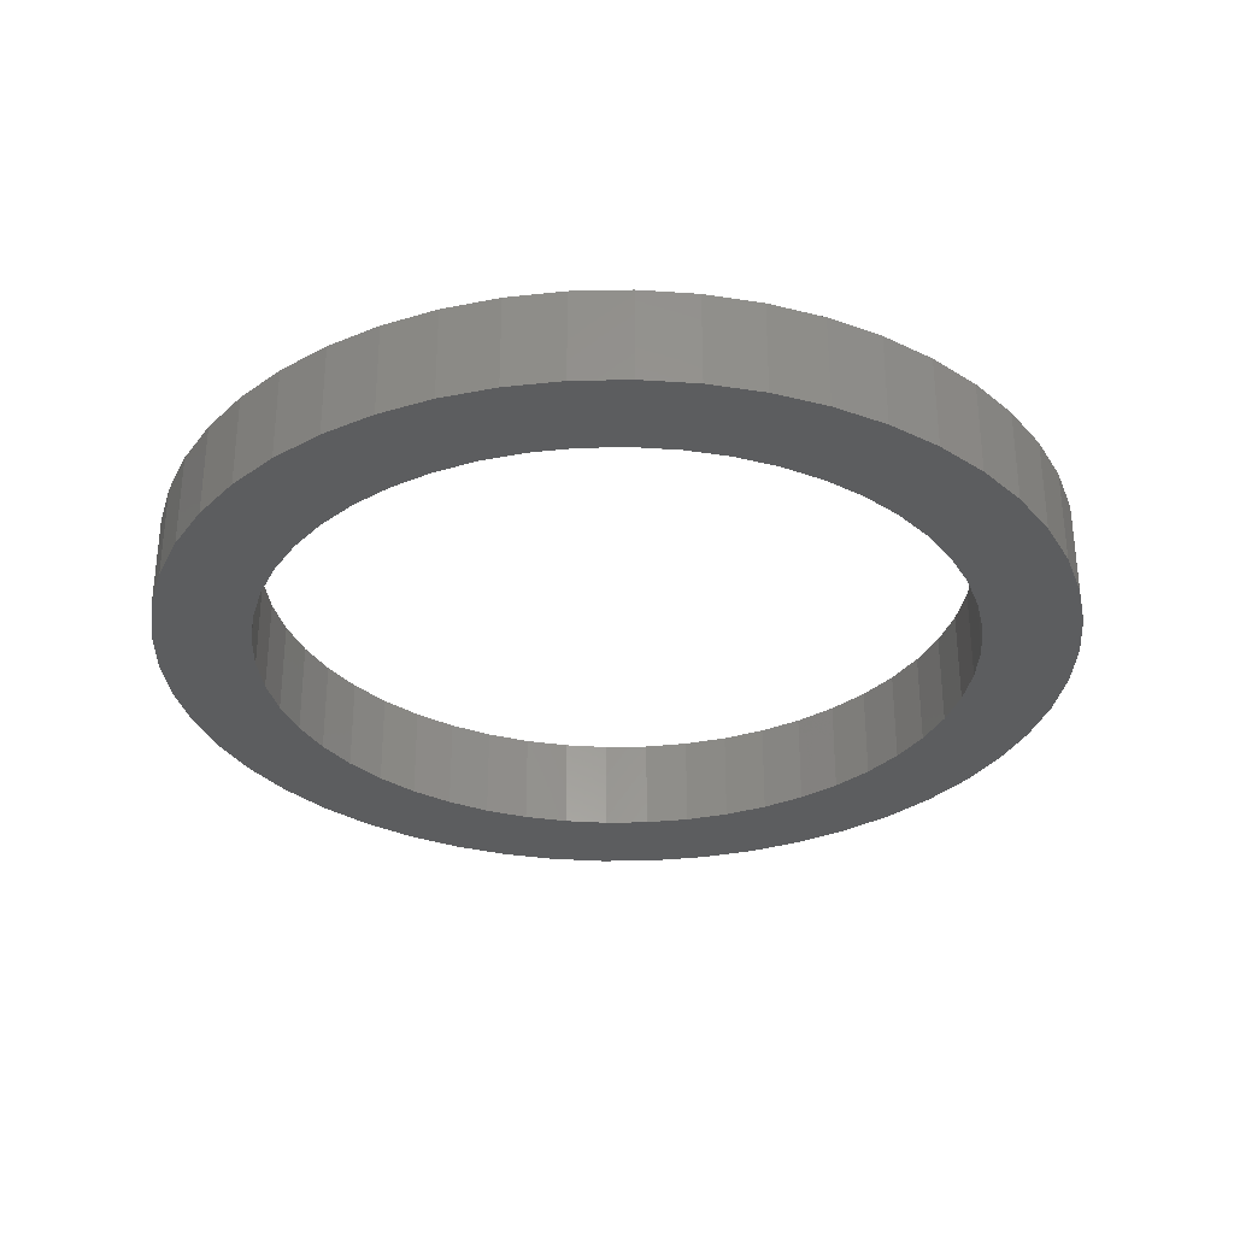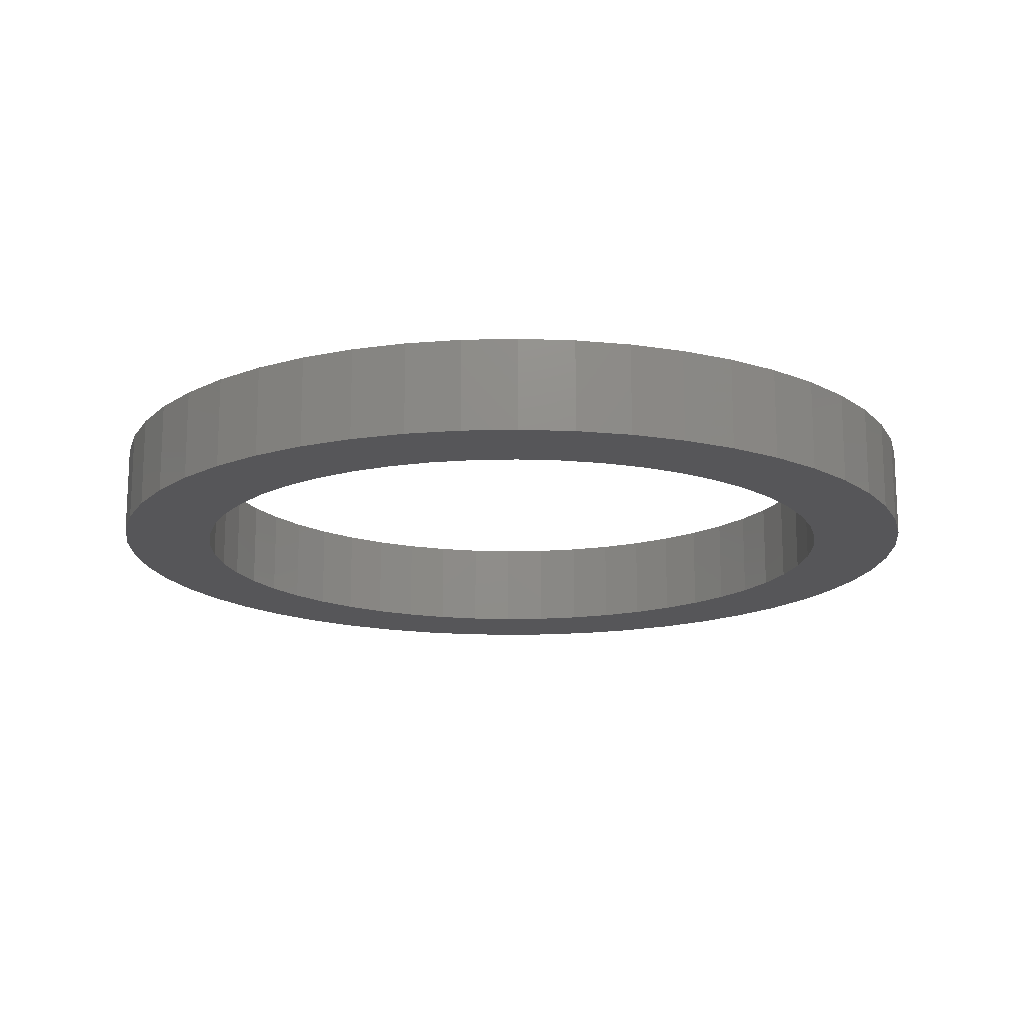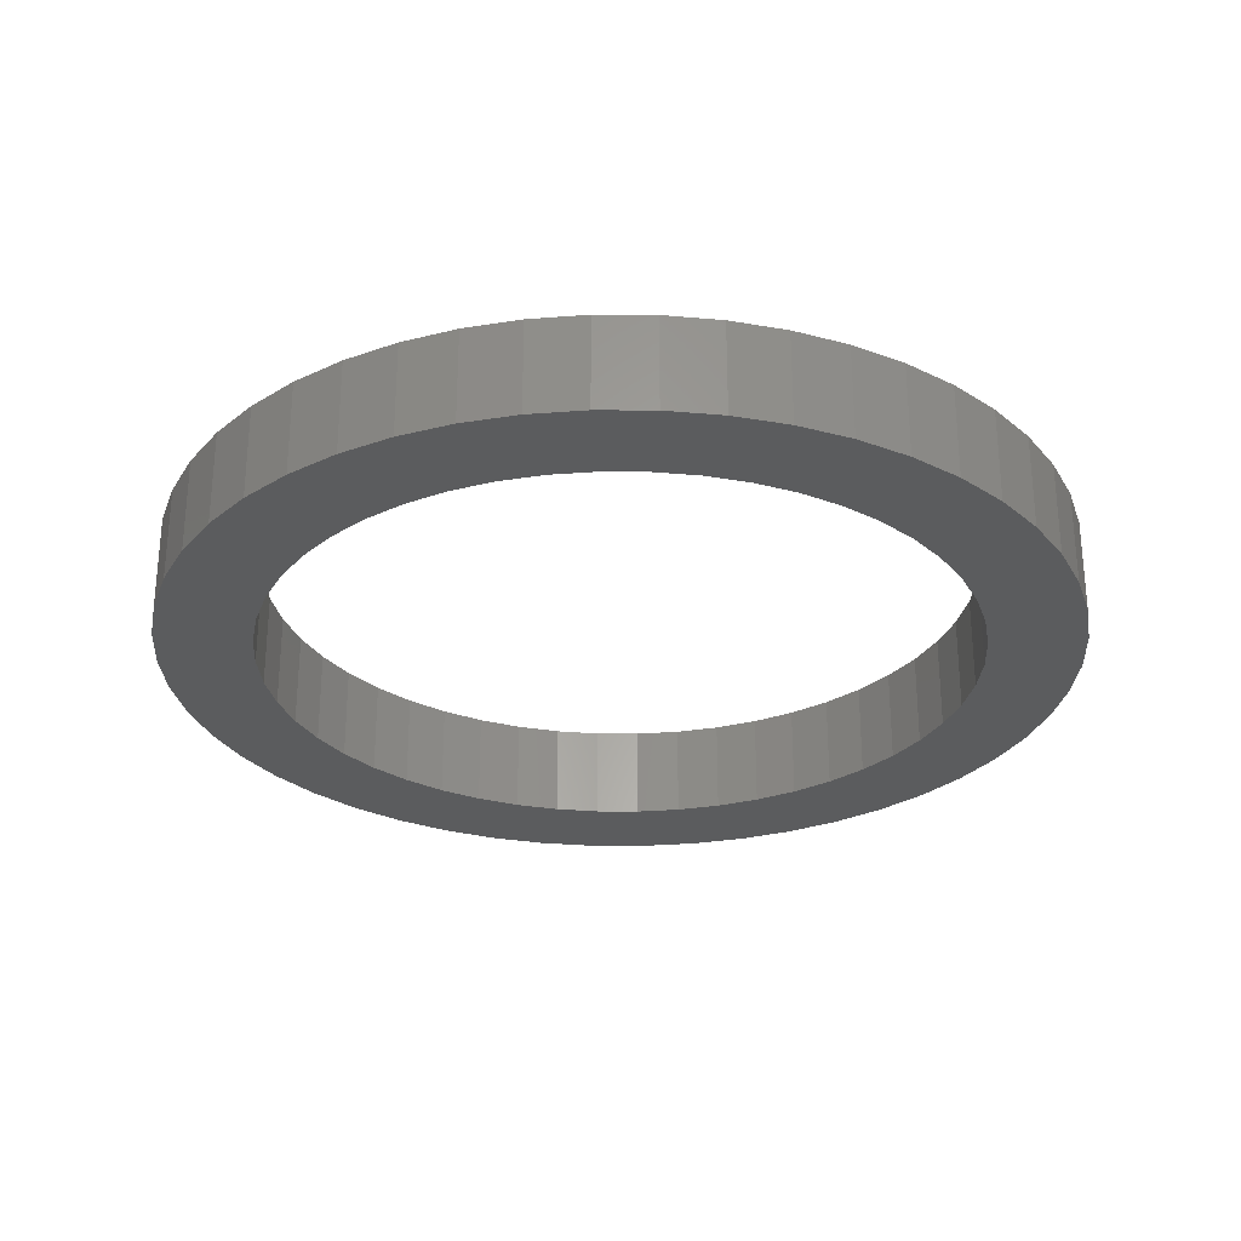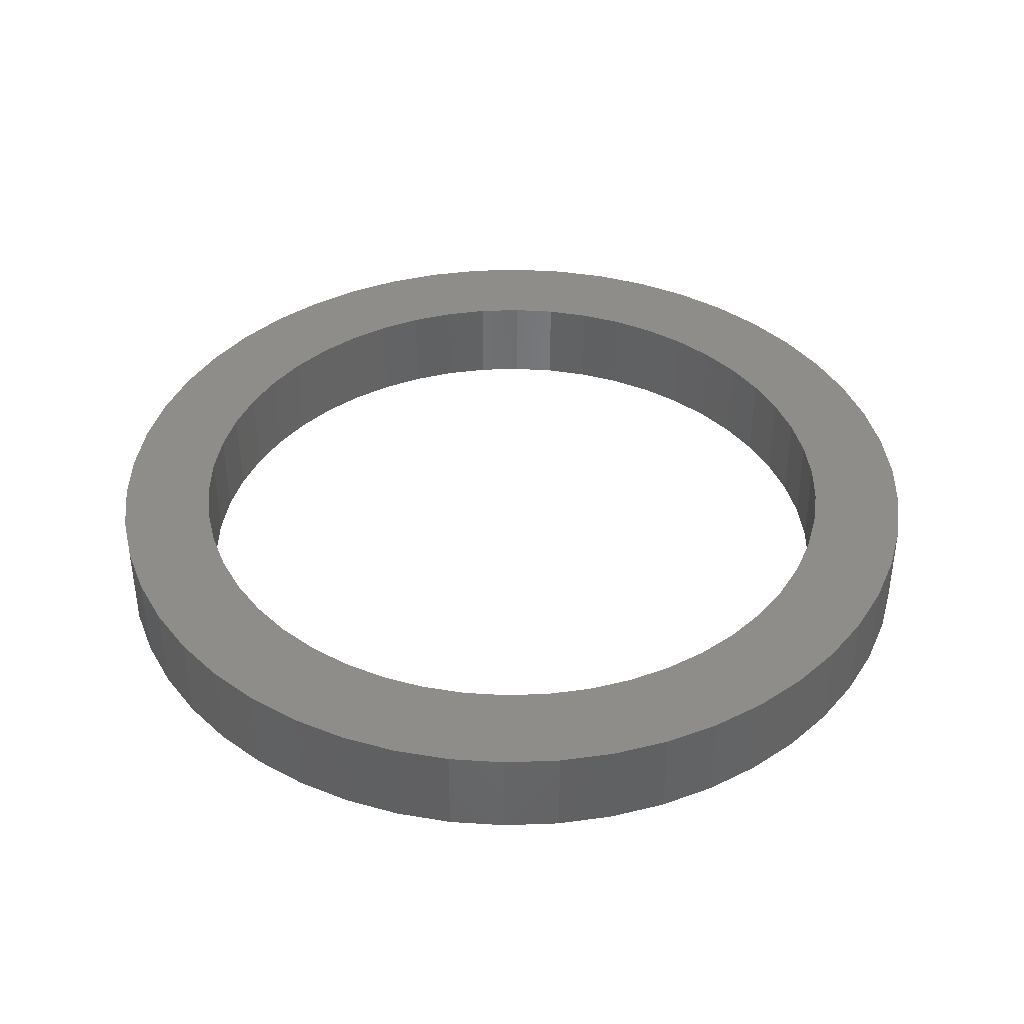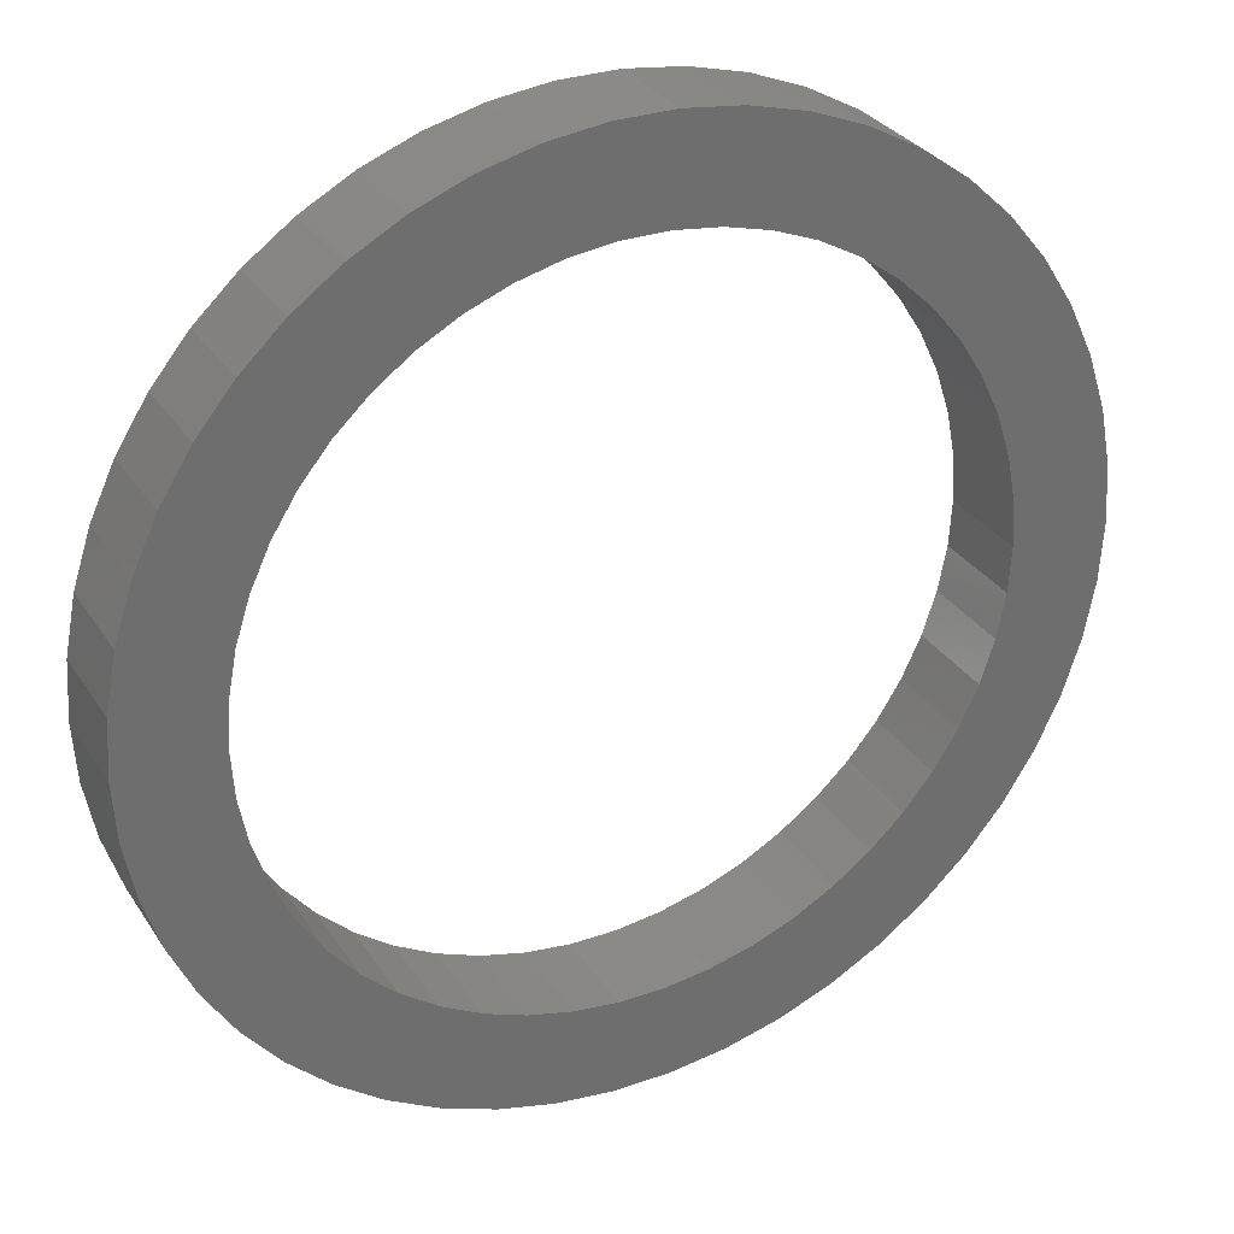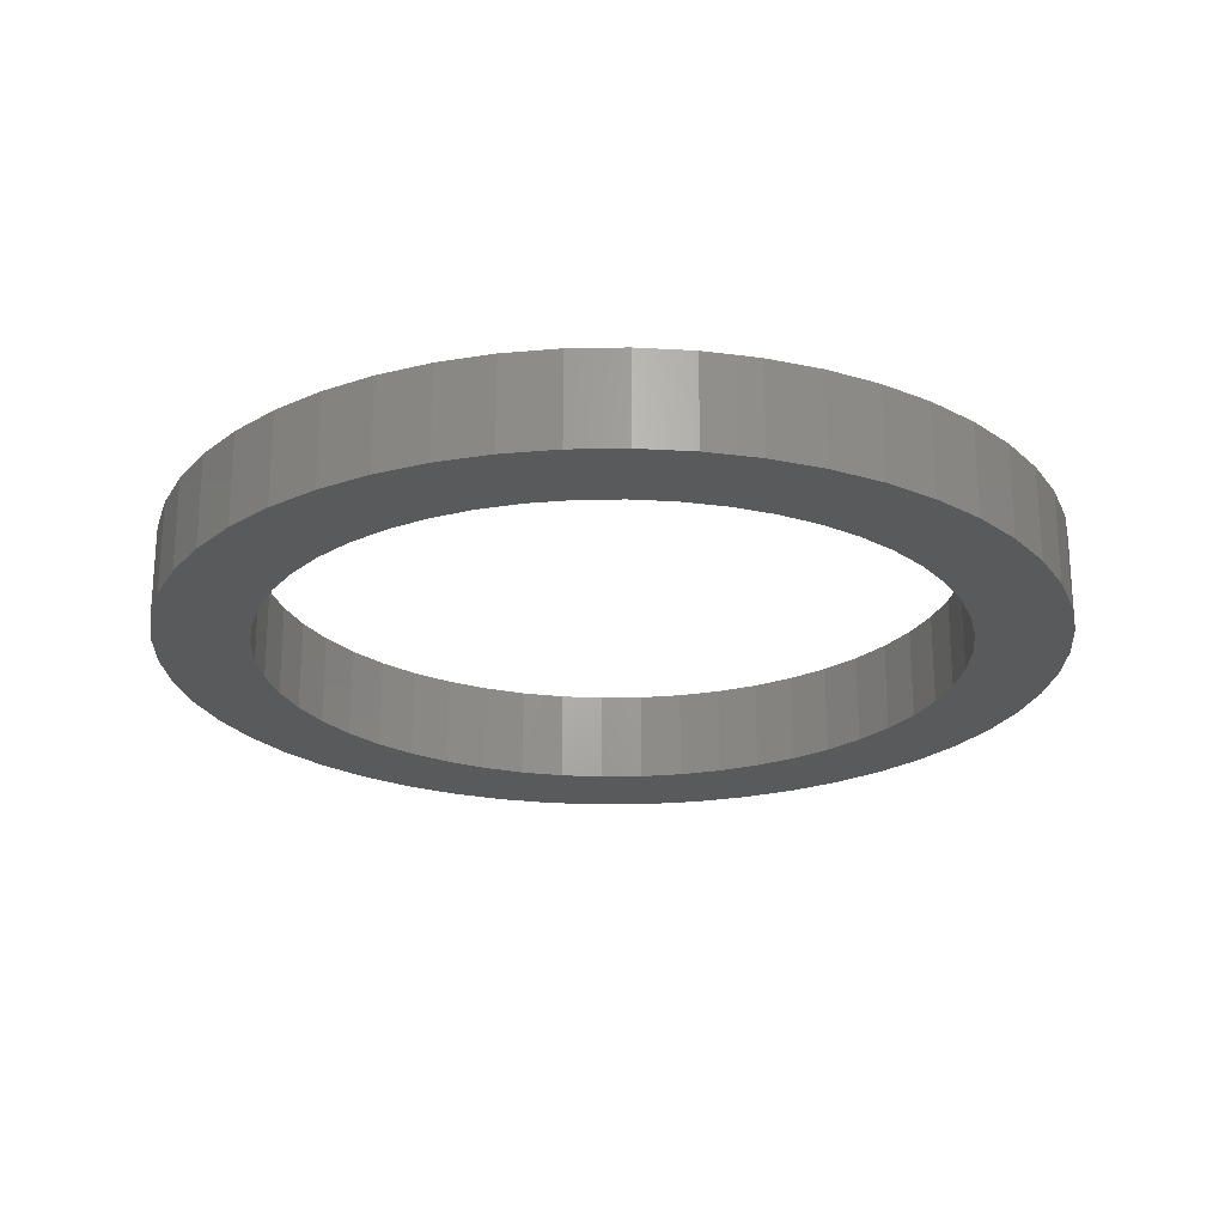
<metadata>
{"format":"stl","ext":"stl","renderer":"f3d","projection":"perspective","resolution":1024,"background":"white","views":[{"elev":-31.6,"azim":-106.3,"up":"+Z"},{"elev":-16.2,"azim":-26.0,"up":"+Z"},{"elev":-28.3,"azim":-122.9,"up":"+Z"},{"elev":39.9,"azim":148.6,"up":"+Z"},{"elev":30.2,"azim":153.0,"up":"+Y"},{"elev":-23.3,"azim":131.2,"up":"+Z"}]}
</metadata>
<code>
# stl→obj: 200 verts, 400 faces
v 95.2 0 20
v 94.45 11.93 0
v 94.45 11.93 20
v 95.2 0 0
v -95.2 0 0
v -94.45 11.93 20
v -94.45 11.93 0
v -95.2 0 20
v 5.978 95.01 0
v -5.978 95.01 20
v 5.978 95.01 20
v -5.978 95.01 0
v 69.4 65.17 0
v 60.68 73.35 20
v 69.4 65.17 20
v 60.68 73.35 0
v -60.68 73.35 0
v -69.4 65.17 20
v -60.68 73.35 20
v -69.4 65.17 0
v -29.42 90.54 0
v -40.53 86.14 20
v -29.42 90.54 20
v -40.53 86.14 0
v 69.4 -65.17 20
v 77.02 -55.96 0
v 77.02 -55.96 20
v 69.4 -65.17 0
v 88.51 35.05 20
v 83.42 45.86 0
v 83.42 45.86 20
v 88.51 35.05 0
v 92.21 23.68 0
v 92.21 23.68 20
v 40.53 86.14 0
v 29.42 90.54 20
v 40.53 86.14 20
v 29.42 90.54 0
v 17.84 93.51 20
v 17.84 93.51 0
v 51.01 80.38 20
v 51.01 80.38 0
v -88.51 35.05 0
v -83.42 45.86 20
v -83.42 45.86 0
v -88.51 35.05 20
v -77.02 55.96 20
v -77.02 55.96 0
v -92.21 23.68 0
v -92.21 23.68 20
v -51.01 80.38 20
v -51.01 80.38 0
v -17.84 93.51 20
v -17.84 93.51 0
v 94.45 -11.93 20
v 94.45 -11.93 0
v 5.978 -95.01 0
v 17.84 -93.51 20
v 5.978 -95.01 20
v 17.84 -93.51 0
v 77.02 55.96 20
v 77.02 55.96 0
v 40.53 -86.14 0
v 51.01 -80.38 20
v 40.53 -86.14 20
v 51.01 -80.38 0
v 83.42 -45.86 0
v 83.42 -45.86 20
v 88.51 -35.05 20
v 92.21 -23.68 0
v 92.21 -23.68 20
v 88.51 -35.05 0
v -51.01 -80.38 0
v -40.53 -86.14 20
v -51.01 -80.38 20
v -40.53 -86.14 0
v -83.42 -45.86 0
v -88.51 -35.05 20
v -88.51 -35.05 0
v -83.42 -45.86 20
v -92.21 -23.68 20
v -92.21 -23.68 0
v 29.42 -90.54 0
v 29.42 -90.54 20
v 75 0 20
v 74.41 9.4 20
v 72.64 18.65 20
v 74.41 -9.4 20
v 69.73 27.61 20
v 65.72 36.13 20
v 72.64 -18.65 20
v 60.68 44.08 20
v 54.67 51.34 20
v 47.81 57.79 20
v 40.19 63.32 20
v 31.93 67.86 20
v 23.18 71.33 20
v 14.05 73.67 20
v 4.709 74.85 20
v -4.709 74.85 20
v -14.05 73.67 20
v -23.18 71.33 20
v -31.93 67.86 20
v -40.19 63.32 20
v -47.81 57.79 20
v -54.67 51.34 20
v -60.68 44.08 20
v -65.72 36.13 20
v -69.73 27.61 20
v -72.64 18.65 20
v 69.73 -27.61 20
v 65.72 -36.13 20
v 60.68 -44.08 20
v 54.67 -51.34 20
v 60.68 -73.35 20
v 47.81 -57.79 20
v 40.19 -63.32 20
v 31.93 -67.86 20
v 23.18 -71.33 20
v 14.05 -73.67 20
v 4.709 -74.85 20
v -4.709 -74.85 20
v -5.978 -95.01 20
v -14.05 -73.67 20
v -17.84 -93.51 20
v -23.18 -71.33 20
v -29.42 -90.54 20
v -31.93 -67.86 20
v -40.19 -63.32 20
v -47.81 -57.79 20
v -60.68 -73.35 20
v -54.67 -51.34 20
v -69.4 -65.17 20
v -60.68 -44.08 20
v -77.02 -55.96 20
v -65.72 -36.13 20
v -69.73 -27.61 20
v -72.64 -18.65 20
v -74.41 -9.4 20
v -94.45 -11.93 20
v -75 0 20
v -74.41 9.4 20
v -17.84 -93.51 0
v -5.978 -95.01 0
v -94.45 -11.93 0
v 60.68 -73.35 0
v -69.4 -65.17 0
v -60.68 -73.35 0
v -77.02 -55.96 0
v 75 0 0
v 74.41 -9.4 0
v 72.64 -18.65 0
v 74.41 9.4 0
v 69.73 -27.61 0
v 65.72 -36.13 0
v 72.64 18.65 0
v 60.68 -44.08 0
v 54.67 -51.34 0
v 47.81 -57.79 0
v 40.19 -63.32 0
v 31.93 -67.86 0
v 23.18 -71.33 0
v 14.05 -73.67 0
v 4.709 -74.85 0
v -4.709 -74.85 0
v -14.05 -73.67 0
v -23.18 -71.33 0
v -29.42 -90.54 0
v -31.93 -67.86 0
v -40.19 -63.32 0
v -47.81 -57.79 0
v -54.67 -51.34 0
v -60.68 -44.08 0
v -65.72 -36.13 0
v -69.73 -27.61 0
v -72.64 -18.65 0
v 69.73 27.61 0
v 65.72 36.13 0
v 60.68 44.08 0
v 54.67 51.34 0
v 47.81 57.79 0
v 40.19 63.32 0
v 31.93 67.86 0
v 23.18 71.33 0
v 14.05 73.67 0
v 4.709 74.85 0
v -4.709 74.85 0
v -14.05 73.67 0
v -23.18 71.33 0
v -31.93 67.86 0
v -40.19 63.32 0
v -47.81 57.79 0
v -54.67 51.34 0
v -60.68 44.08 0
v -65.72 36.13 0
v -69.73 27.61 0
v -72.64 18.65 0
v -74.41 9.4 0
v -75 0 0
v -74.41 -9.4 0
f 1 2 3
f 2 1 4
f 5 6 7
f 6 5 8
f 9 10 11
f 10 9 12
f 13 14 15
f 14 13 16
f 17 18 19
f 18 17 20
f 21 22 23
f 22 21 24
f 25 26 27
f 26 25 28
f 29 30 31
f 30 29 32
f 3 33 34
f 33 3 2
f 35 36 37
f 36 35 38
f 38 39 36
f 39 38 40
f 16 41 14
f 41 16 42
f 43 44 45
f 44 43 46
f 45 47 48
f 47 45 44
f 49 46 43
f 46 49 50
f 24 51 22
f 51 24 52
f 12 53 10
f 53 12 54
f 55 4 1
f 4 55 56
f 57 58 59
f 58 57 60
f 34 32 29
f 32 34 33
f 61 13 15
f 13 61 62
f 31 62 61
f 62 31 30
f 40 11 39
f 11 40 9
f 63 64 65
f 64 63 66
f 27 67 68
f 67 27 26
f 69 70 71
f 70 69 72
f 71 56 55
f 56 71 70
f 73 74 75
f 74 73 76
f 77 78 79
f 78 77 80
f 79 81 82
f 81 79 78
f 83 65 84
f 65 83 63
f 60 84 58
f 84 60 83
f 42 37 41
f 37 42 35
f 48 18 20
f 18 48 47
f 85 1 3
f 86 3 34
f 1 85 55
f 87 34 29
f 88 55 85
f 89 29 31
f 55 88 71
f 90 31 61
f 91 71 88
f 71 91 69
f 3 86 85
f 34 87 86
f 29 89 87
f 92 61 15
f 31 90 89
f 93 15 14
f 61 92 90
f 15 93 92
f 94 14 41
f 14 94 93
f 95 41 37
f 41 95 94
f 37 96 95
f 36 96 37
f 36 97 96
f 39 97 36
f 39 98 97
f 11 98 39
f 11 99 98
f 11 100 99
f 10 100 11
f 10 101 100
f 53 101 10
f 53 102 101
f 23 102 53
f 23 103 102
f 22 103 23
f 103 22 104
f 51 104 22
f 104 51 105
f 19 105 51
f 105 19 106
f 18 106 19
f 106 18 107
f 47 107 18
f 107 47 108
f 44 108 47
f 108 44 109
f 109 46 110
f 46 109 44
f 111 69 91
f 69 111 68
f 112 68 111
f 68 112 27
f 113 27 112
f 27 113 25
f 114 25 113
f 25 114 115
f 116 115 114
f 115 116 64
f 117 64 116
f 64 117 65
f 118 65 117
f 118 84 65
f 119 84 118
f 119 58 84
f 120 58 119
f 120 59 58
f 121 59 120
f 122 59 121
f 122 123 59
f 124 123 122
f 124 125 123
f 126 125 124
f 126 127 125
f 128 127 126
f 74 128 129
f 128 74 127
f 75 129 130
f 129 75 74
f 131 130 132
f 133 132 134
f 130 131 75
f 135 134 136
f 132 133 131
f 80 136 137
f 78 137 138
f 81 138 139
f 134 135 133
f 140 139 141
f 50 110 46
f 110 50 142
f 136 80 135
f 6 142 50
f 137 78 80
f 142 6 141
f 138 81 78
f 8 141 6
f 139 140 81
f 141 8 140
f 7 50 49
f 50 7 6
f 52 19 51
f 19 52 17
f 54 23 53
f 23 54 21
f 68 72 69
f 72 68 67
f 143 123 125
f 123 143 144
f 145 8 5
f 8 145 140
f 66 115 64
f 115 66 146
f 146 25 115
f 25 146 28
f 144 59 123
f 59 144 57
f 147 131 133
f 131 147 148
f 147 135 149
f 135 147 133
f 149 80 77
f 80 149 135
f 150 4 56
f 151 56 70
f 4 150 2
f 152 70 72
f 153 2 150
f 154 72 67
f 2 153 33
f 155 67 26
f 156 33 153
f 33 156 32
f 56 151 150
f 70 152 151
f 72 154 152
f 157 26 28
f 67 155 154
f 158 28 146
f 26 157 155
f 28 158 157
f 159 146 66
f 146 159 158
f 160 66 63
f 66 160 159
f 63 161 160
f 83 161 63
f 83 162 161
f 60 162 83
f 60 163 162
f 57 163 60
f 57 164 163
f 57 165 164
f 144 165 57
f 144 166 165
f 143 166 144
f 143 167 166
f 168 167 143
f 168 169 167
f 76 169 168
f 169 76 170
f 73 170 76
f 170 73 171
f 148 171 73
f 171 148 172
f 147 172 148
f 172 147 173
f 149 173 147
f 173 149 174
f 77 174 149
f 174 77 175
f 175 79 176
f 79 175 77
f 177 32 156
f 32 177 30
f 178 30 177
f 30 178 62
f 179 62 178
f 62 179 13
f 180 13 179
f 13 180 16
f 181 16 180
f 16 181 42
f 182 42 181
f 42 182 35
f 183 35 182
f 183 38 35
f 184 38 183
f 184 40 38
f 185 40 184
f 185 9 40
f 186 9 185
f 187 9 186
f 187 12 9
f 188 12 187
f 188 54 12
f 189 54 188
f 189 21 54
f 190 21 189
f 24 190 191
f 190 24 21
f 52 191 192
f 191 52 24
f 17 192 193
f 20 193 194
f 192 17 52
f 48 194 195
f 193 20 17
f 45 195 196
f 43 196 197
f 49 197 198
f 194 48 20
f 7 198 199
f 82 176 79
f 176 82 200
f 195 45 48
f 145 200 82
f 196 43 45
f 200 145 199
f 197 49 43
f 5 199 145
f 198 7 49
f 199 5 7
f 82 140 145
f 140 82 81
f 168 125 127
f 125 168 143
f 76 127 74
f 127 76 168
f 148 75 131
f 75 148 73
f 110 196 109
f 196 110 197
f 178 92 179
f 92 178 90
f 185 97 98
f 97 185 184
f 184 96 97
f 96 184 183
f 190 102 103
f 102 190 189
f 109 195 108
f 195 109 196
f 152 88 151
f 88 152 91
f 183 95 96
f 95 183 182
f 107 193 106
f 193 107 194
f 189 101 102
f 101 189 188
f 193 105 106
f 105 193 192
f 150 86 153
f 86 150 85
f 154 91 152
f 91 154 111
f 181 93 94
f 93 181 180
f 179 93 180
f 93 179 92
f 187 99 100
f 99 187 186
f 182 94 95
f 94 182 181
f 141 198 142
f 198 141 199
f 108 194 107
f 194 108 195
f 188 100 101
f 100 188 187
f 192 104 105
f 104 192 191
f 191 103 104
f 103 191 190
f 151 85 150
f 85 151 88
f 163 121 120
f 121 163 164
f 177 90 178
f 90 177 89
f 156 89 177
f 89 156 87
f 153 87 156
f 87 153 86
f 186 98 99
f 98 186 185
f 142 197 110
f 197 142 198
f 157 112 155
f 112 157 113
f 166 126 124
f 126 166 167
f 165 124 122
f 124 165 166
f 139 199 141
f 199 139 200
f 137 176 138
f 176 137 175
f 161 119 118
f 119 161 162
f 162 120 119
f 120 162 163
f 158 116 114
f 116 158 159
f 155 111 154
f 111 155 112
f 167 128 126
f 128 167 169
f 164 122 121
f 122 164 165
f 136 175 137
f 175 136 174
f 132 173 134
f 173 132 172
f 134 174 136
f 174 134 173
f 171 132 130
f 132 171 172
f 138 200 139
f 200 138 176
f 158 113 157
f 113 158 114
f 159 117 116
f 117 159 160
f 160 118 117
f 118 160 161
f 170 130 129
f 130 170 171
f 169 129 128
f 129 169 170

</code>
